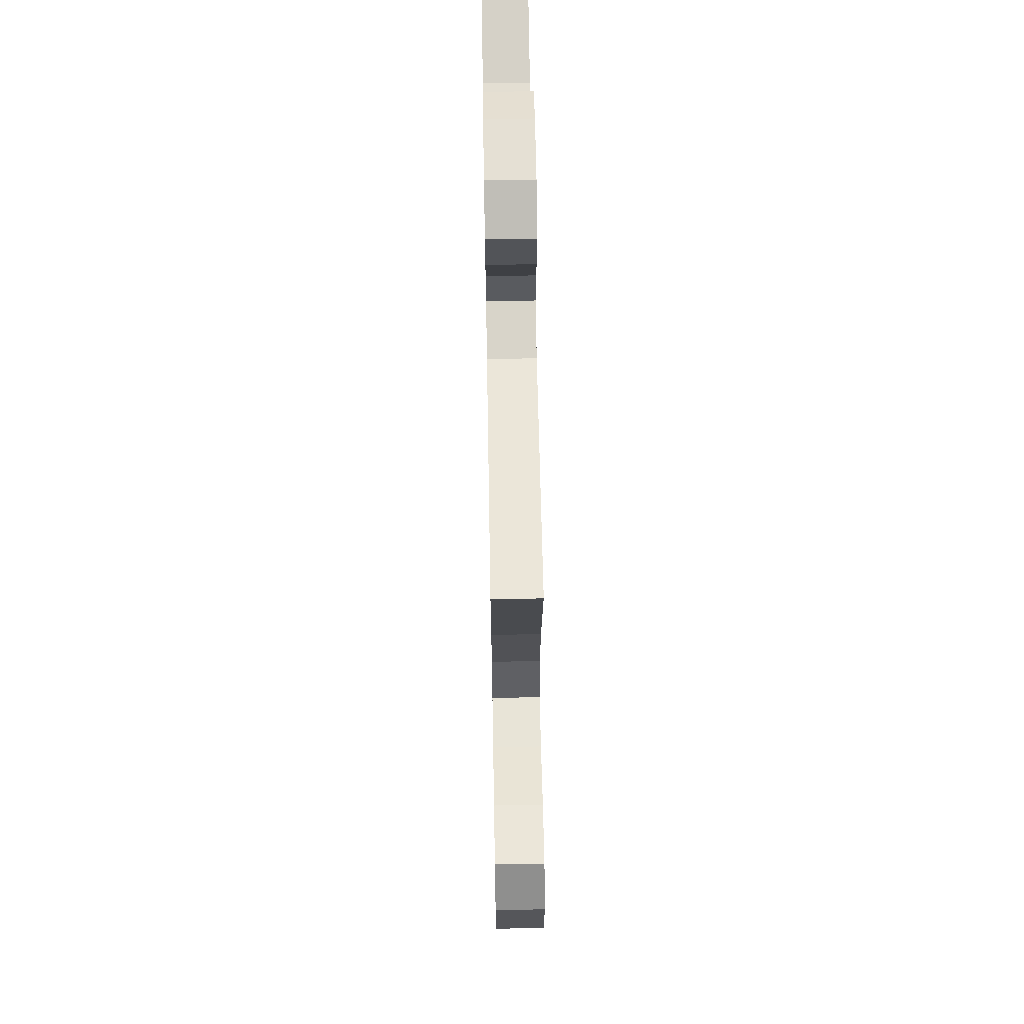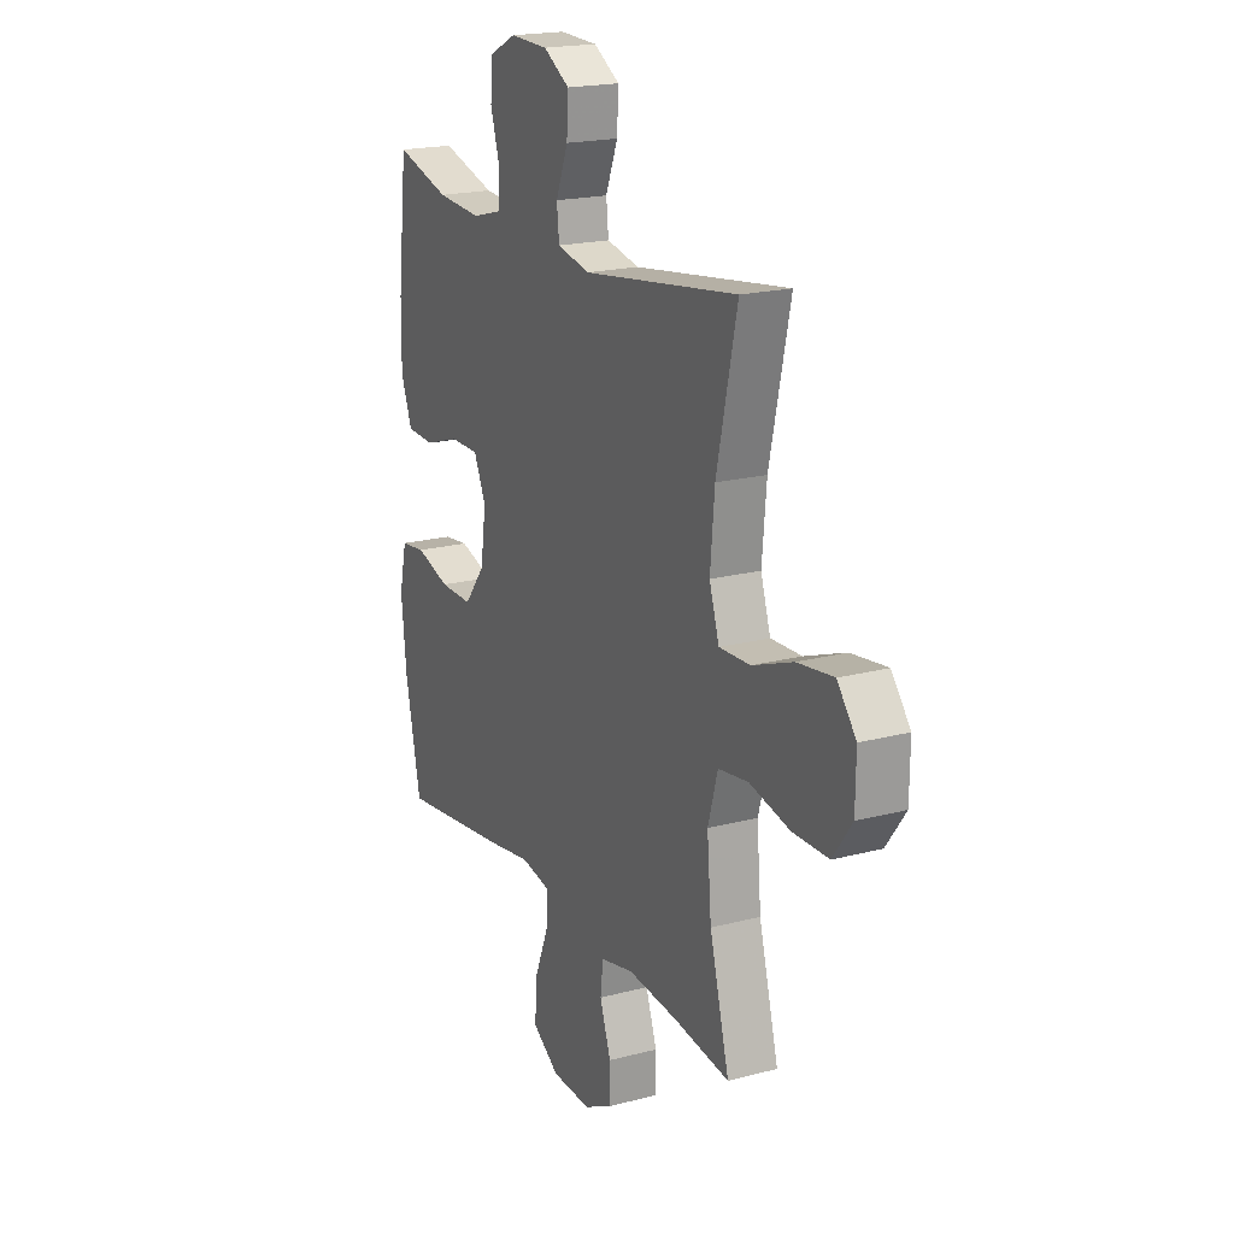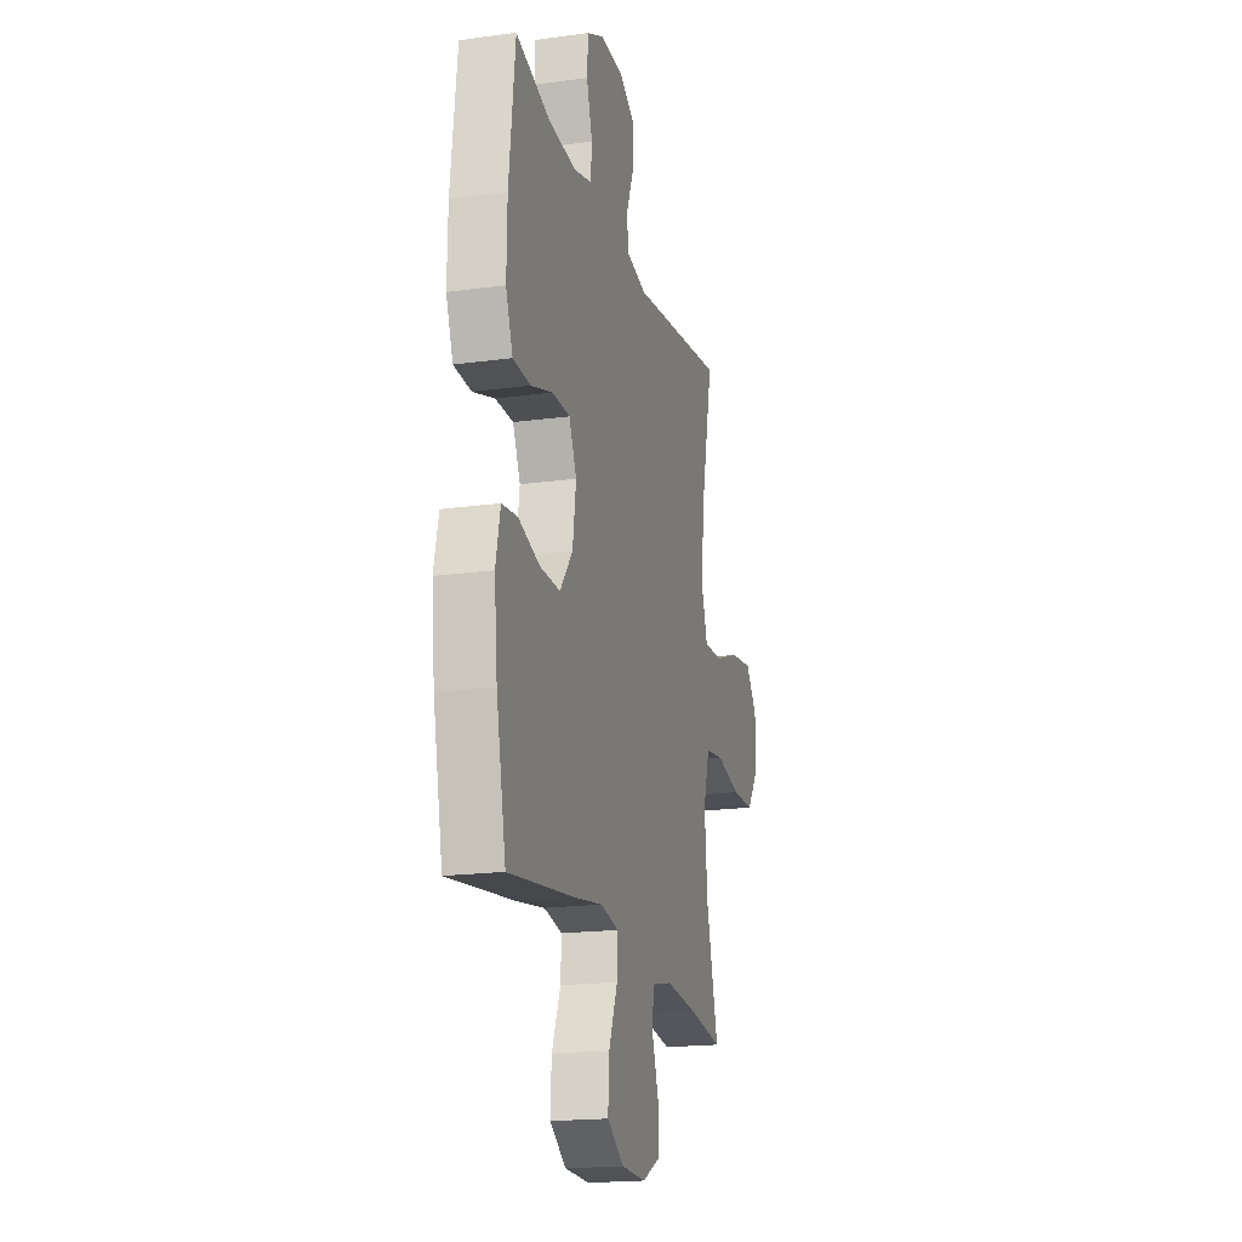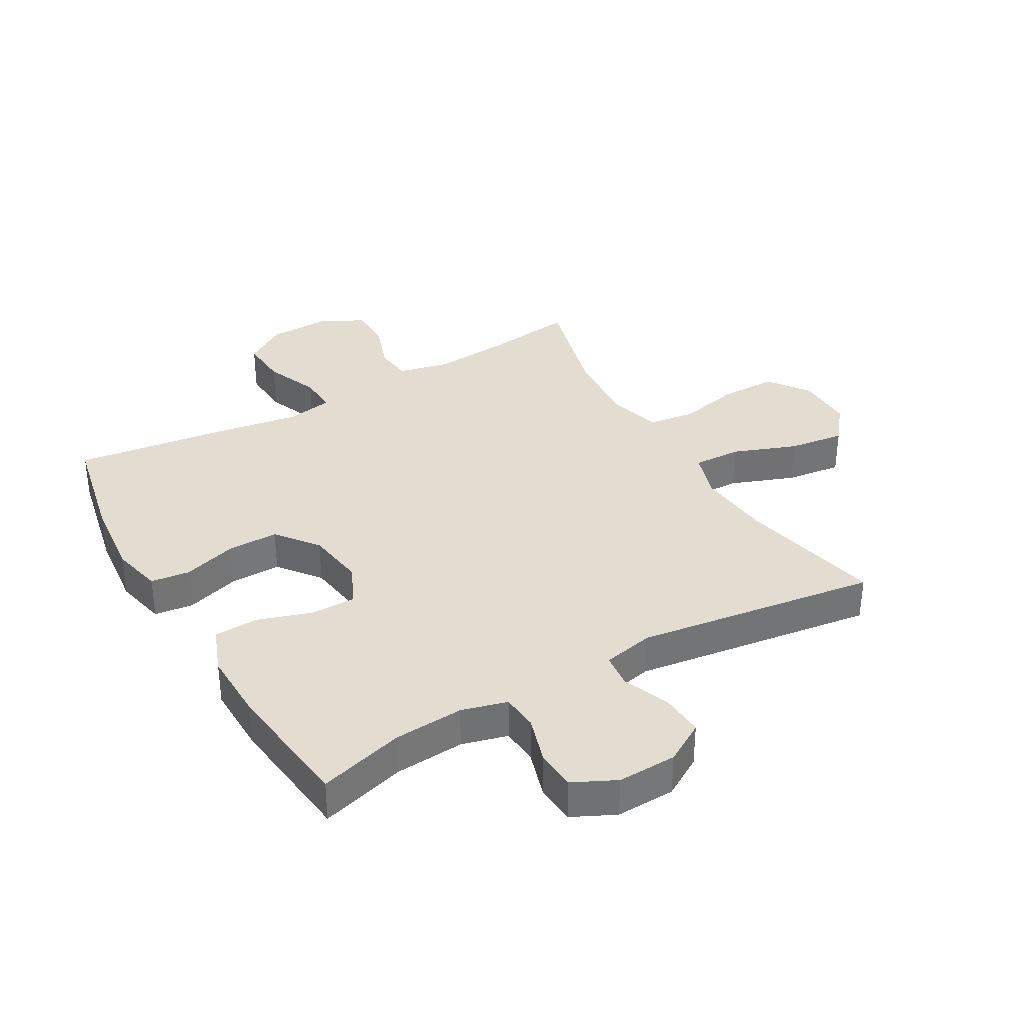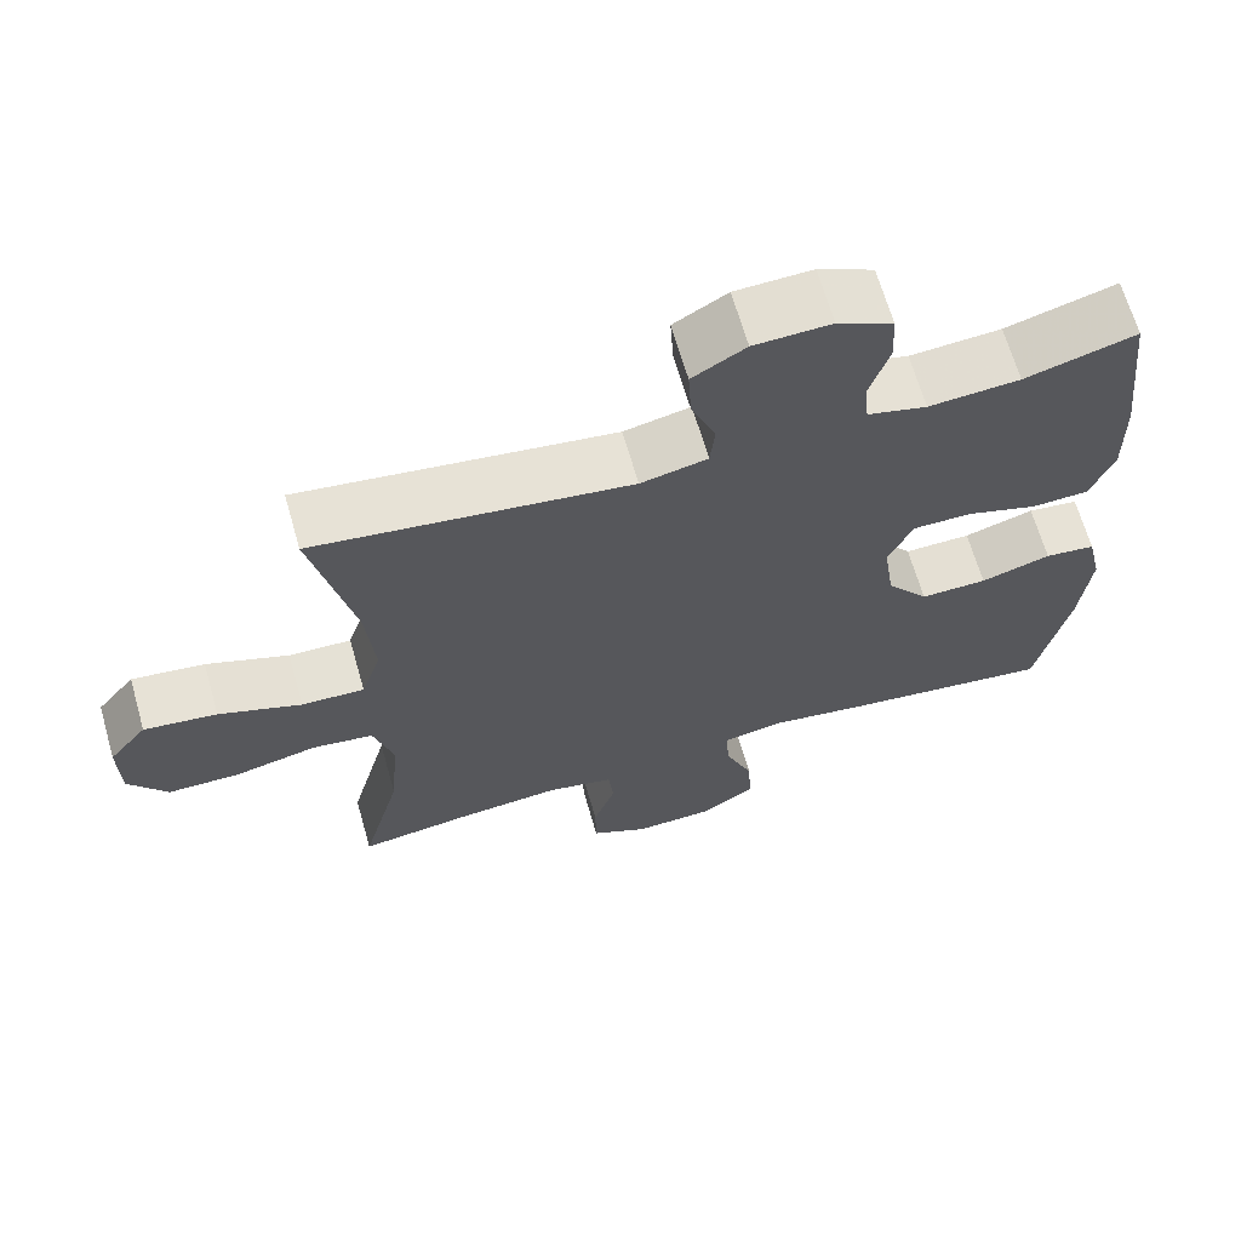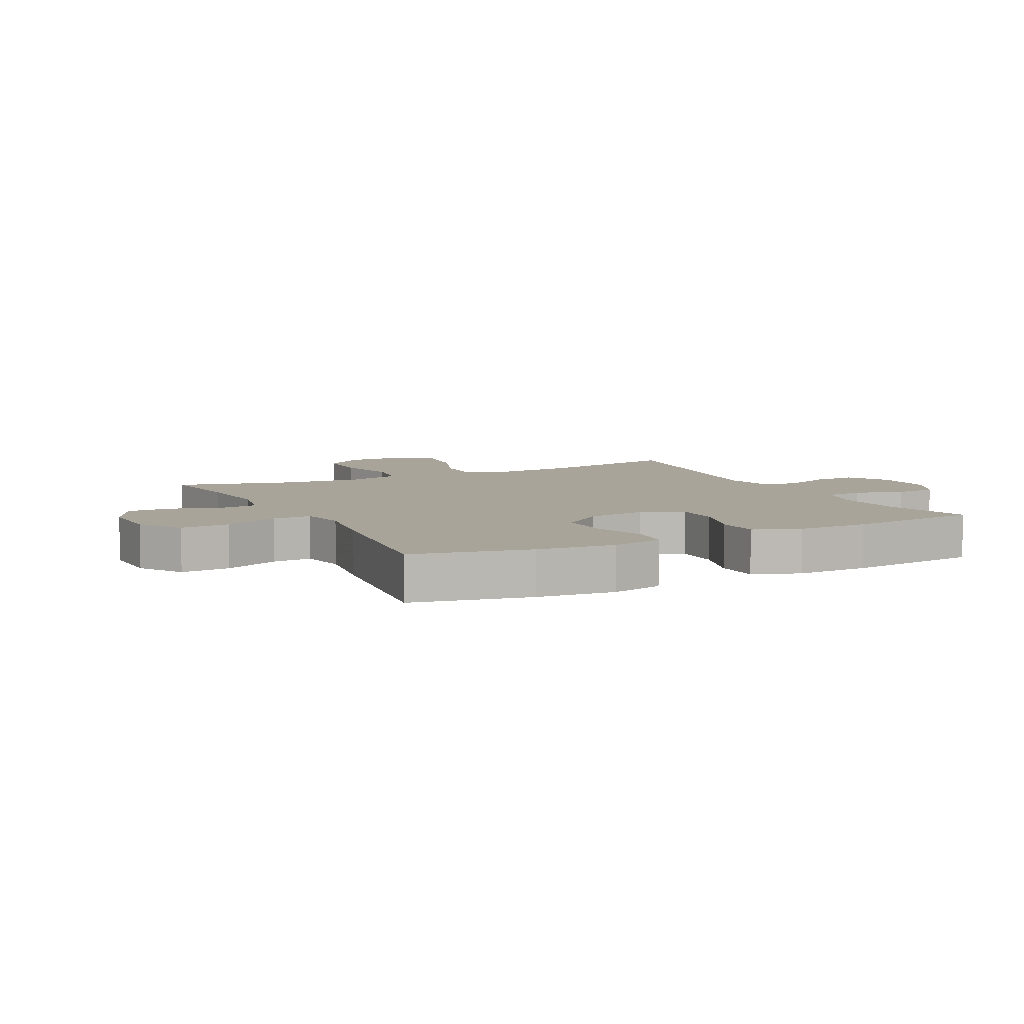
<metadata>
{"format":"obj","ext":"obj","renderer":"f3d","projection":"perspective","resolution":1024,"background":"white","views":[{"elev":63.5,"azim":89.0,"up":"+Z"},{"elev":19.5,"azim":63.8,"up":"+Z"},{"elev":-18.9,"azim":-75.4,"up":"+Z"},{"elev":35.1,"azim":-29.9,"up":"+Y"},{"elev":66.2,"azim":164.0,"up":"+Z"},{"elev":7.1,"azim":-116.9,"up":"+Y"}]}
</metadata>
<code>
v -0.5 0.07 -0.5
v -0.54 0.07 -0.309
v -0.553 0.07 -0.182
v -0.534 0.07 -0.098
v -0.47 0.07 -0.09
v -0.382 0.07 -0.117
v -0.298 0.07 -0.118
v -0.245 0.07 -0.05
v -0.231 0.07 0.047
v -0.262 0.07 0.115
v -0.336 0.07 0.115
v -0.426 0.07 0.086
v -0.498 0.07 0.089
v -0.527 0.07 0.165
v -0.525 0.07 0.282
v -0.5 0.07 0.5
v -0.36 0.07 0.46
v -0.245 0.07 0.452
v -0.17 0.07 0.472
v -0.165 0.07 0.532
v -0.189 0.07 0.61
v -0.185 0.07 0.677
v -0.115 0.07 0.711
v -0.018 0.07 0.708
v 0.049 0.07 0.668
v 0.045 0.07 0.598
v 0.014 0.07 0.52
v 0.02 0.07 0.463
v 0.104 0.07 0.445
v 0.5 0.07 0.5
v 0.448 0.07 0.264
v 0.437 0.07 0.141
v 0.462 0.07 0.063
v 0.541 0.07 0.066
v 0.645 0.07 0.105
v 0.737 0.07 0.117
v 0.785 0.07 0.057
v 0.784 0.07 -0.037
v 0.735 0.07 -0.104
v 0.644 0.07 -0.105
v 0.541 0.07 -0.082
v 0.464 0.07 -0.093
v 0.439 0.07 -0.181
v 0.45 0.07 -0.311
v 0.5 0.07 -0.5
v 0.357 0.07 -0.481
v 0.228 0.07 -0.47
v 0.144 0.07 -0.489
v 0.137 0.07 -0.55
v 0.165 0.07 -0.632
v 0.164 0.07 -0.703
v 0.092 0.07 -0.74
v -0.009 0.07 -0.737
v -0.078 0.07 -0.692
v -0.073 0.07 -0.612
v -0.037 0.07 -0.523
v -0.034 0.07 -0.459
v -0.109 0.07 -0.445
v -0.228 0.07 -0.464
v -0.5 0 -0.5
v -0.54 0 -0.309
v -0.553 0 -0.182
v -0.534 0 -0.098
v -0.47 0 -0.09
v -0.382 0 -0.117
v -0.298 0 -0.118
v -0.245 0 -0.05
v -0.231 0 0.047
v -0.262 0 0.115
v -0.336 0 0.115
v -0.426 0 0.086
v -0.498 0 0.089
v -0.527 0 0.165
v -0.525 0 0.282
v -0.5 0 0.5
v -0.36 0 0.46
v -0.245 0 0.452
v -0.17 0 0.472
v -0.165 0 0.532
v -0.189 0 0.61
v -0.185 0 0.677
v -0.115 0 0.711
v -0.018 0 0.708
v 0.049 0 0.668
v 0.045 0 0.598
v 0.014 0 0.52
v 0.02 0 0.463
v 0.104 0 0.445
v 0.5 0 0.5
v 0.448 0 0.264
v 0.437 0 0.141
v 0.462 0 0.063
v 0.541 0 0.066
v 0.645 0 0.105
v 0.737 0 0.117
v 0.785 0 0.057
v 0.784 0 -0.037
v 0.735 0 -0.104
v 0.644 0 -0.105
v 0.541 0 -0.082
v 0.464 0 -0.093
v 0.439 0 -0.181
v 0.45 0 -0.311
v 0.5 0 -0.5
v 0.357 0 -0.481
v 0.228 0 -0.47
v 0.144 0 -0.489
v 0.137 0 -0.55
v 0.165 0 -0.632
v 0.164 0 -0.703
v 0.092 0 -0.74
v -0.009 0 -0.737
v -0.078 0 -0.692
v -0.073 0 -0.612
v -0.037 0 -0.523
v -0.034 0 -0.459
v -0.109 0 -0.445
v -0.228 0 -0.464
f 58 59 1 2
f 57 58 2 3
f 53 54 55 56
f 53 56 57
f 52 53 57
f 49 50 51 52
f 48 49 52 57
f 47 48 57 3
f 44 45 46
f 43 44 46 47
f 42 43 47 3
f 38 39 40 41
f 34 35 36 37
f 33 34 37 38
f 29 30 31
f 28 29 31 32
f 24 25 26 27
f 24 27 28
f 23 24 28
f 20 21 22 23
f 19 20 23 28
f 18 19 28 32
f 14 15 16 17
f 11 12 13 14
f 10 11 14 17
f 9 10 17 18
f 3 4 5 6
f 3 6 7
f 42 3 7
f 33 38 41 42
f 33 42 7 8
f 9 18 32 33
f 8 9 33
f 61 60 118 117
f 62 61 117 116
f 115 114 113 112
f 116 115 112
f 116 112 111
f 111 110 109 108
f 116 111 108 107
f 62 116 107 106
f 105 104 103
f 106 105 103 102
f 62 106 102 101
f 100 99 98 97
f 96 95 94 93
f 97 96 93 92
f 90 89 88
f 91 90 88 87
f 86 85 84 83
f 87 86 83
f 87 83 82
f 82 81 80 79
f 87 82 79 78
f 91 87 78 77
f 76 75 74 73
f 73 72 71 70
f 76 73 70 69
f 77 76 69 68
f 65 64 63 62
f 66 65 62
f 66 62 101
f 101 100 97 92
f 67 66 101 92
f 92 91 77 68
f 92 68 67
f 1 60 61 2
f 2 61 62 3
f 3 62 63 4
f 4 63 64 5
f 5 64 65 6
f 6 65 66 7
f 7 66 67 8
f 8 67 68 9
f 9 68 69 10
f 10 69 70 11
f 11 70 71 12
f 12 71 72 13
f 13 72 73 14
f 14 73 74 15
f 15 74 75 16
f 16 75 76 17
f 17 76 77 18
f 18 77 78 19
f 19 78 79 20
f 20 79 80 21
f 21 80 81 22
f 22 81 82 23
f 23 82 83 24
f 24 83 84 25
f 25 84 85 26
f 26 85 86 27
f 27 86 87 28
f 28 87 88 29
f 29 88 89 30
f 30 89 90 31
f 31 90 91 32
f 32 91 92 33
f 33 92 93 34
f 34 93 94 35
f 35 94 95 36
f 36 95 96 37
f 37 96 97 38
f 38 97 98 39
f 39 98 99 40
f 40 99 100 41
f 41 100 101 42
f 42 101 102 43
f 43 102 103 44
f 44 103 104 45
f 45 104 105 46
f 46 105 106 47
f 47 106 107 48
f 48 107 108 49
f 49 108 109 50
f 50 109 110 51
f 51 110 111 52
f 52 111 112 53
f 53 112 113 54
f 54 113 114 55
f 55 114 115 56
f 56 115 116 57
f 57 116 117 58
f 58 117 118 59
f 59 118 60 1

</code>
